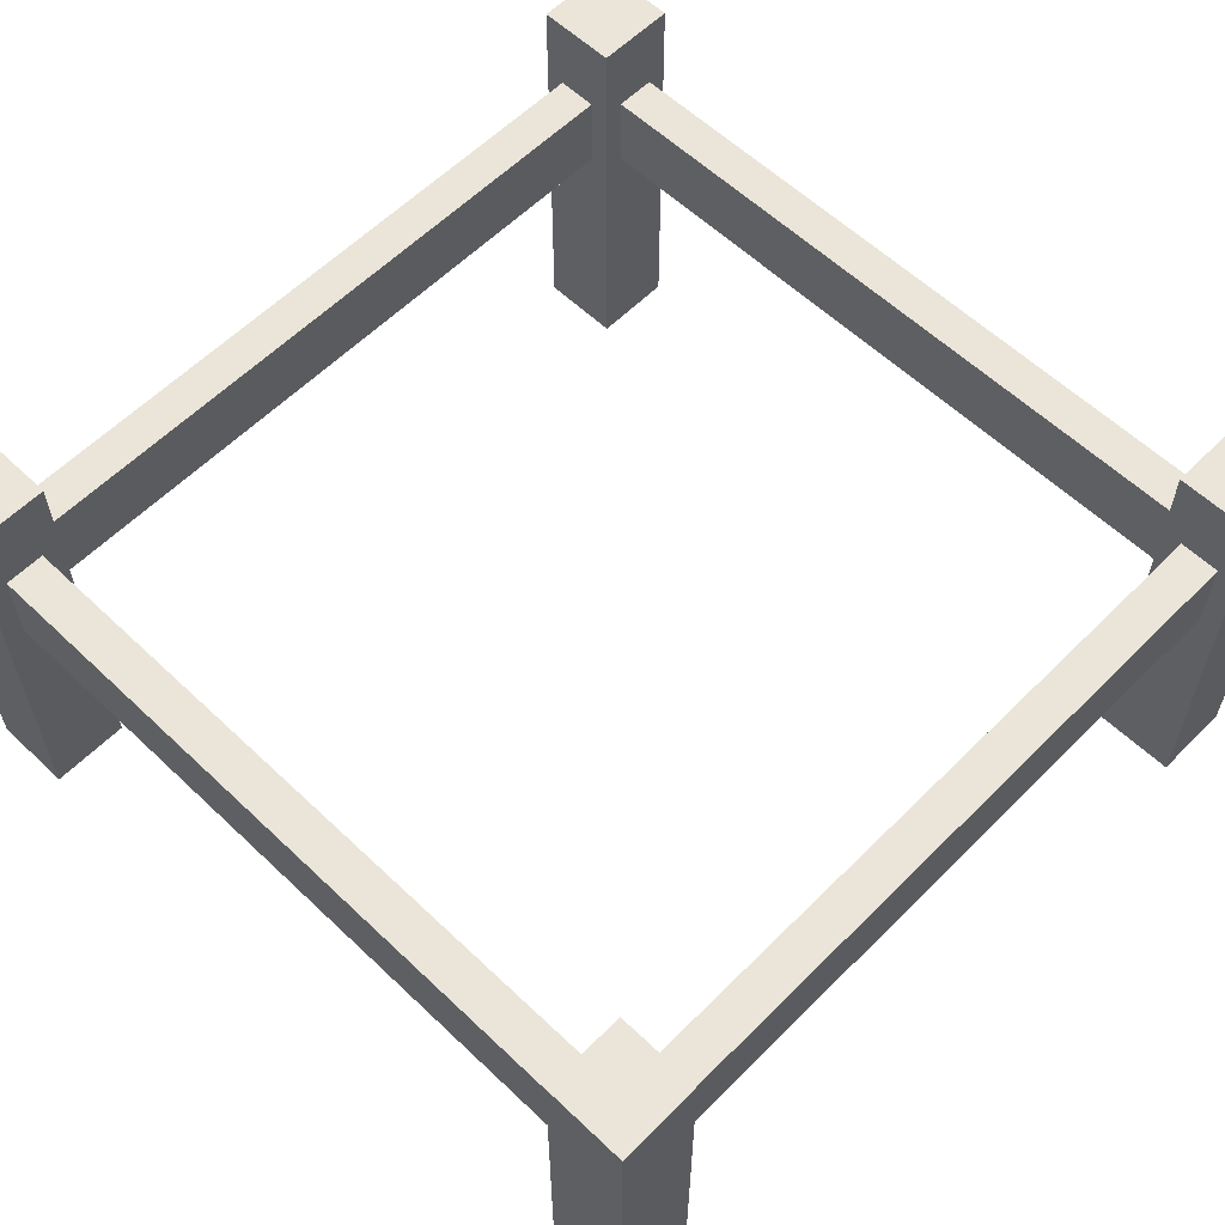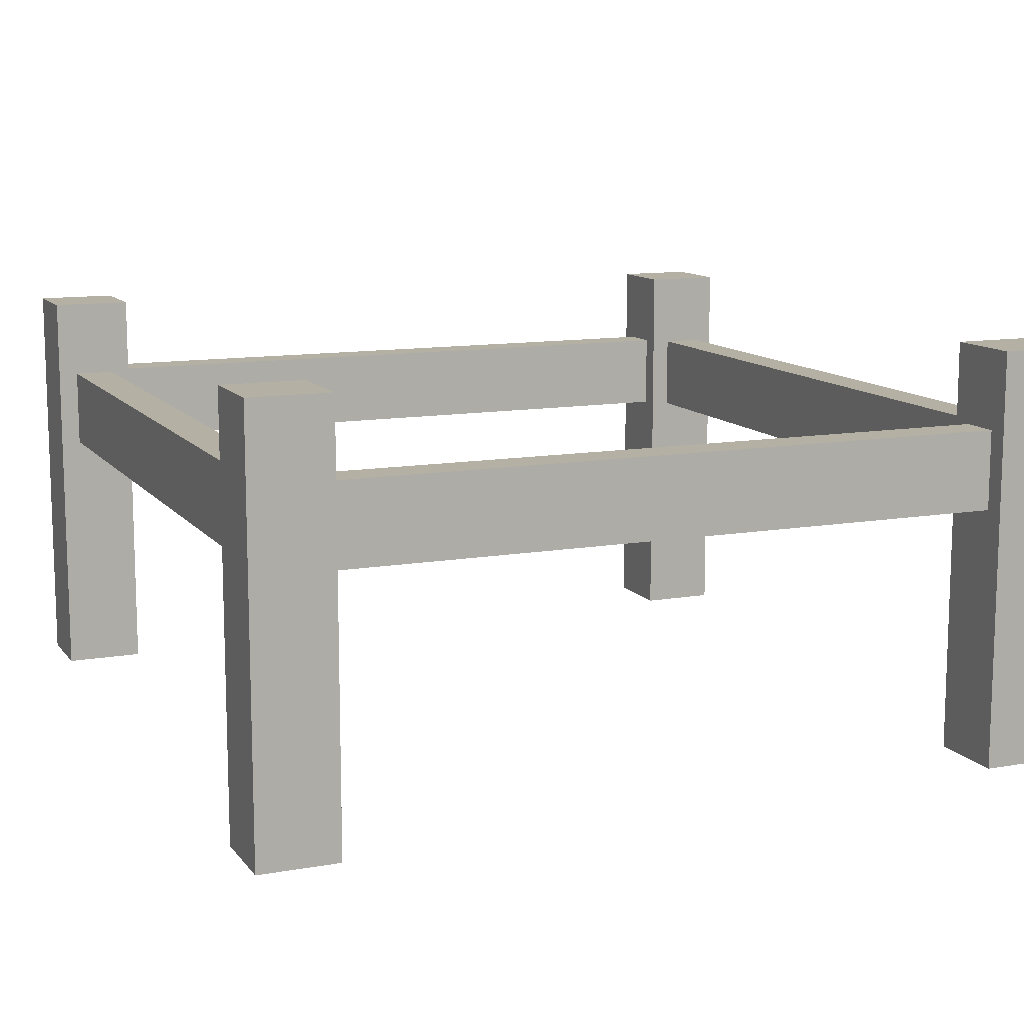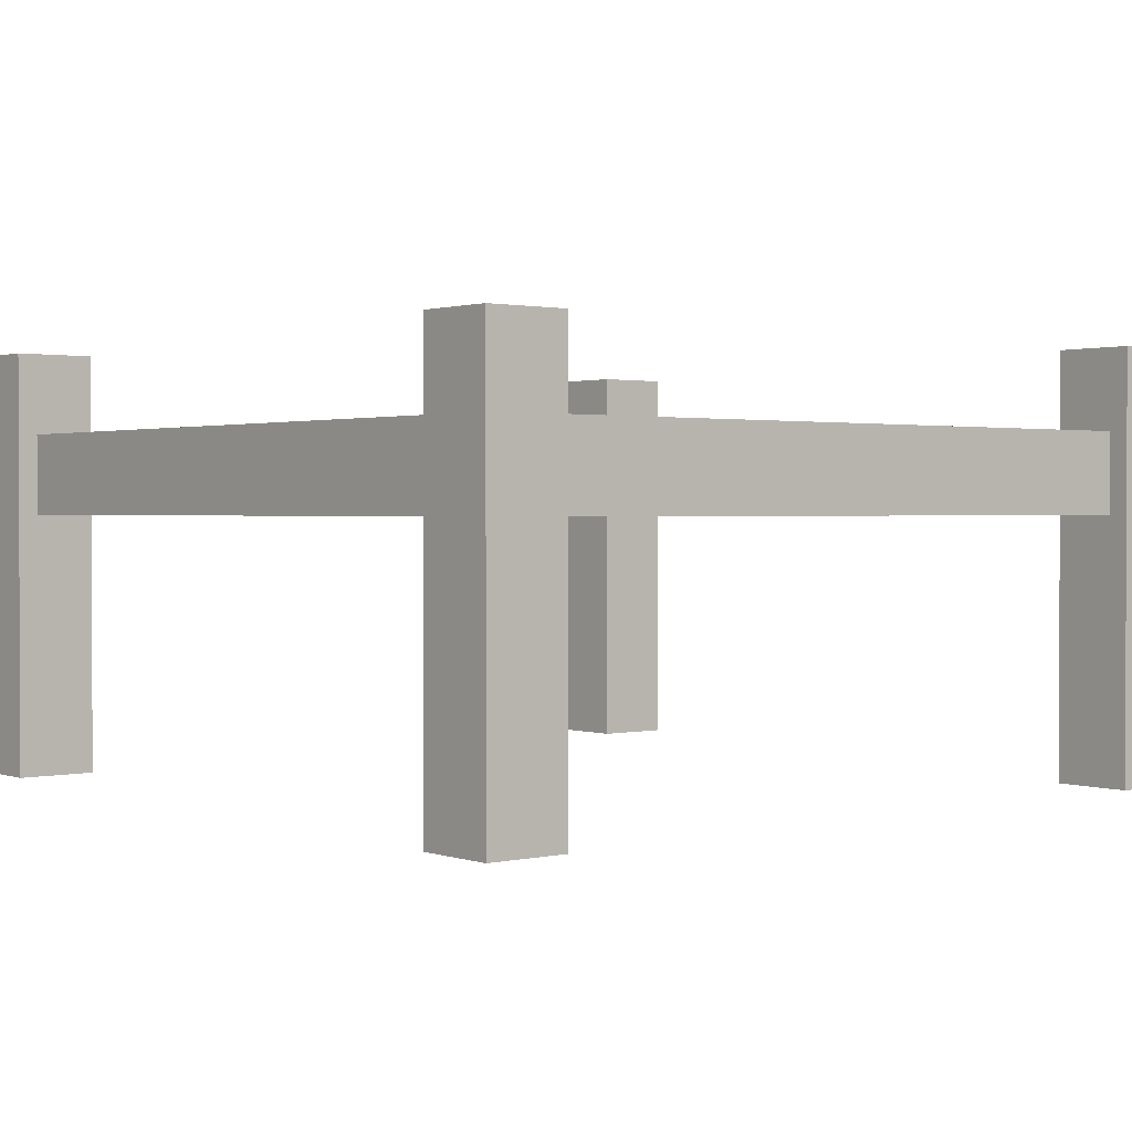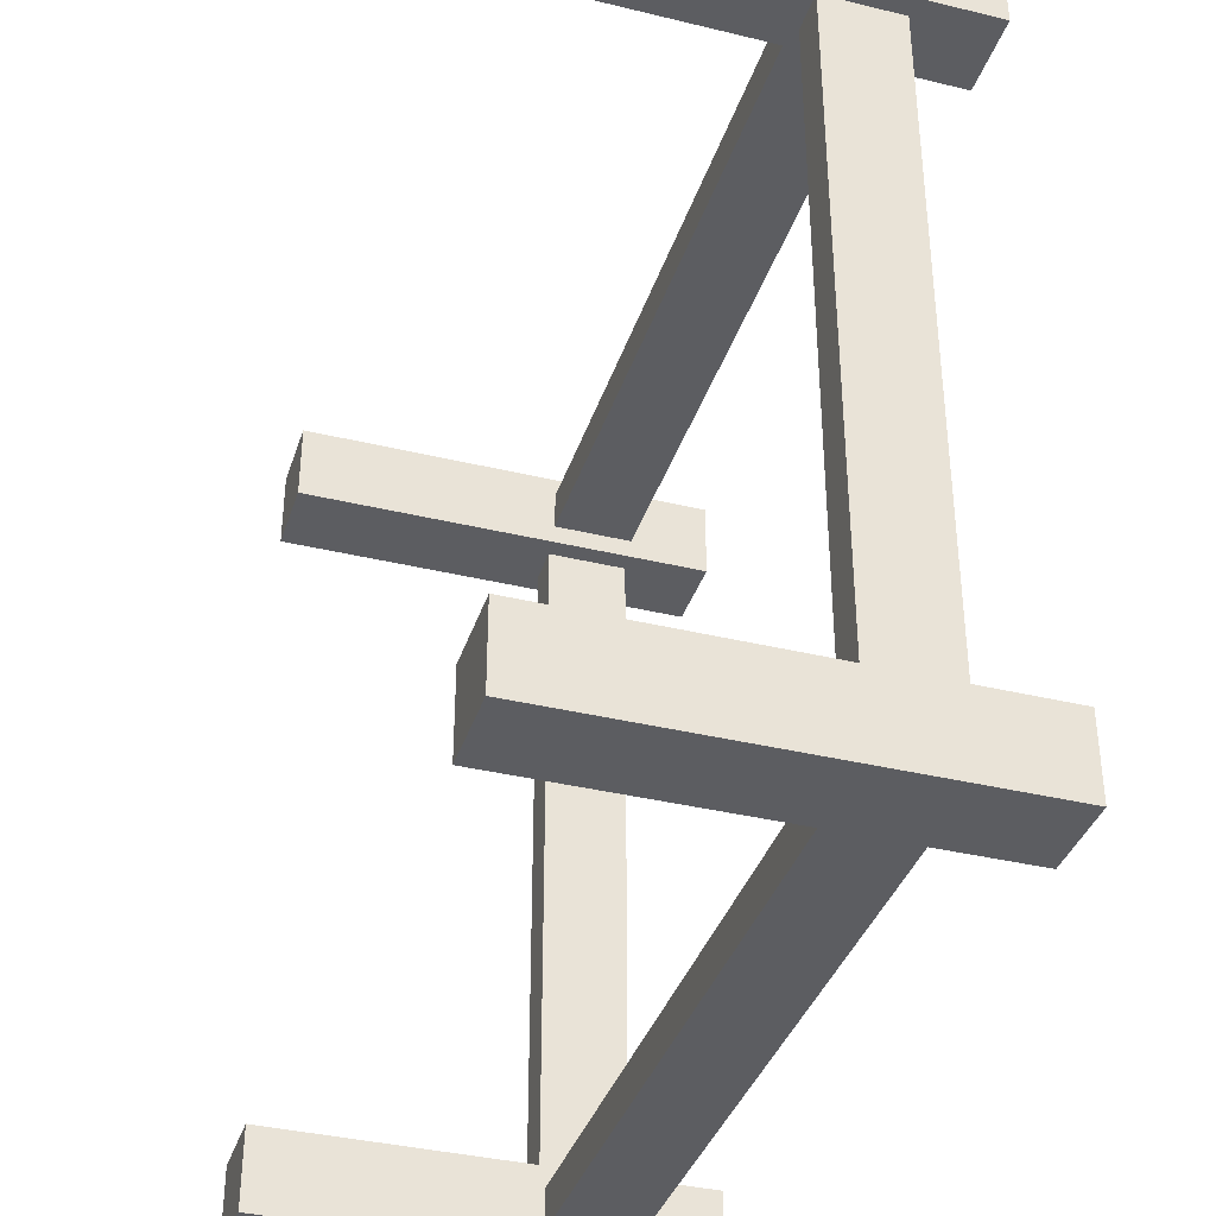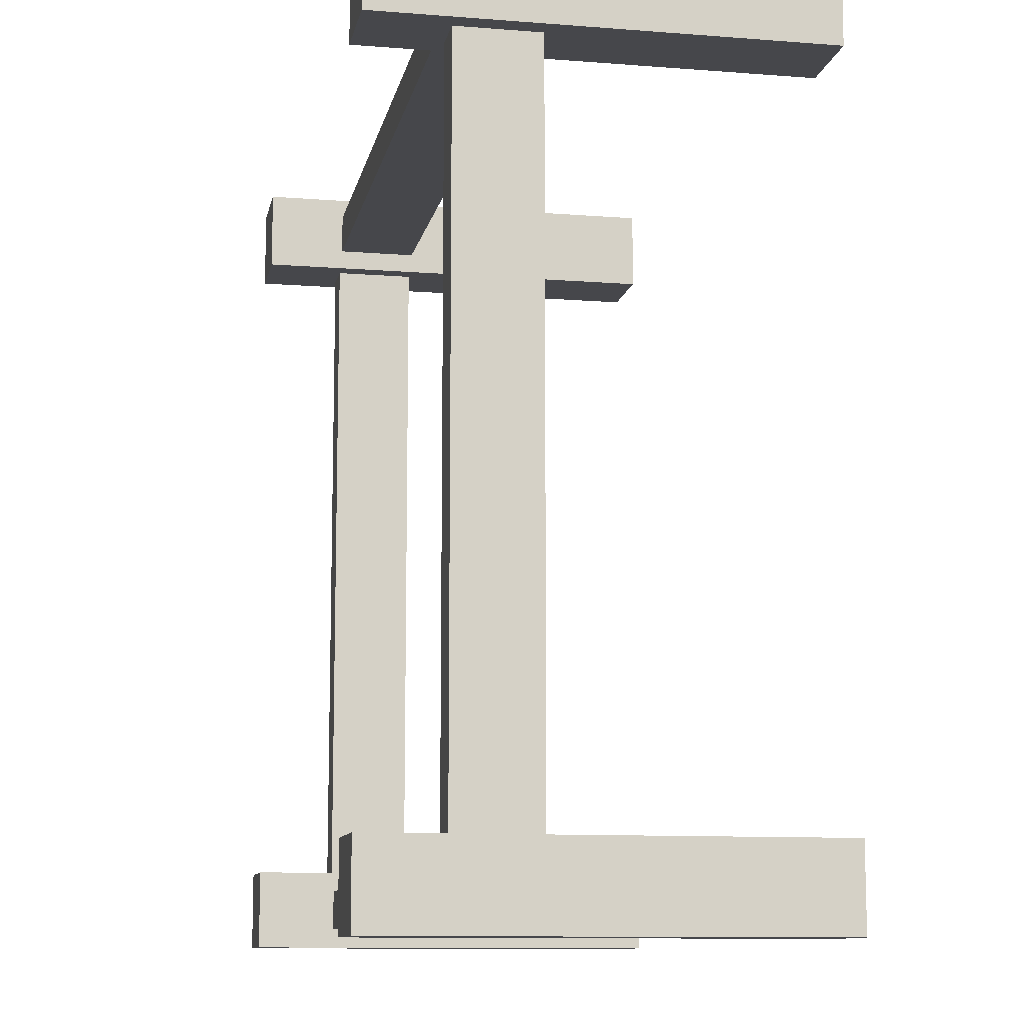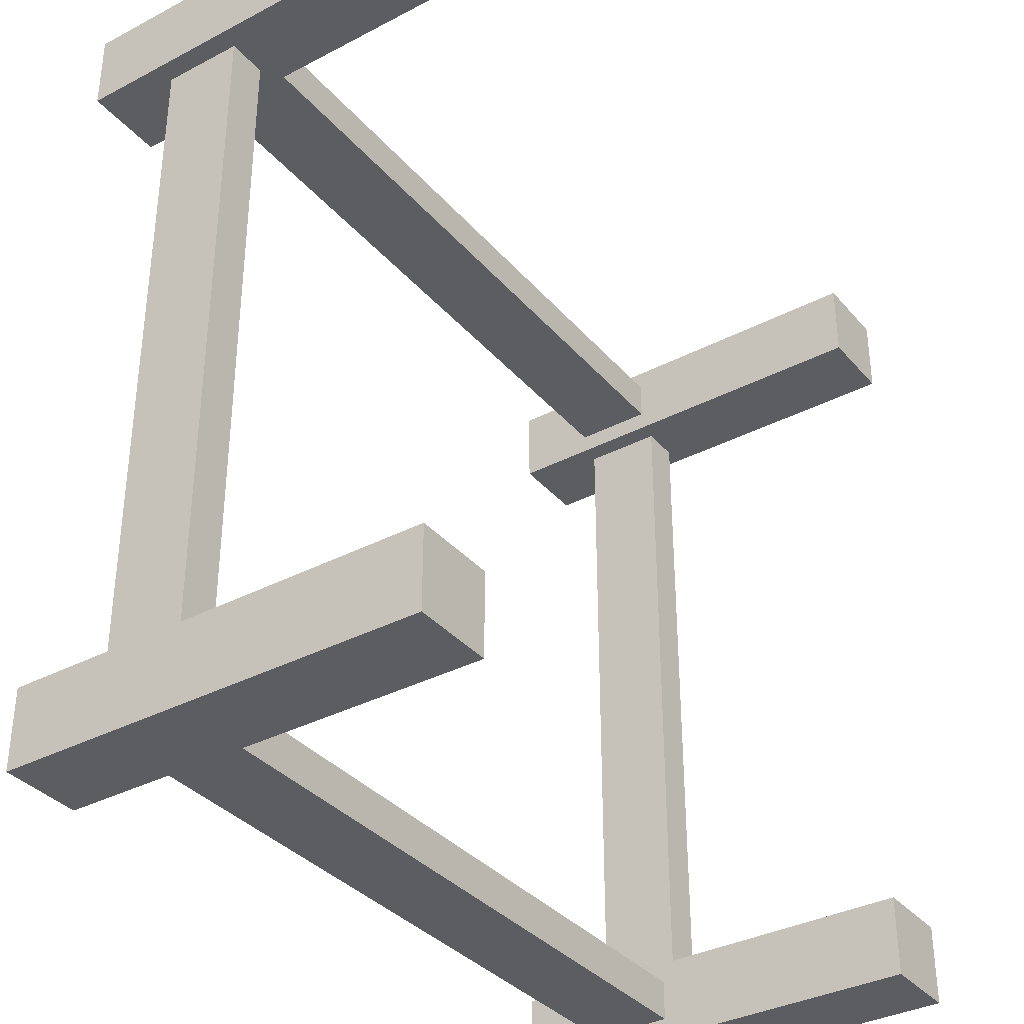
<metadata>
{"format":"obj","ext":"obj","renderer":"f3d","projection":"perspective","resolution":1024,"background":"white","views":[{"elev":59.1,"azim":-45.7,"up":"+Y"},{"elev":11.6,"azim":-112.9,"up":"+Y"},{"elev":1.3,"azim":-39.2,"up":"+Y"},{"elev":-37.2,"azim":72.7,"up":"+Z"},{"elev":-10.7,"azim":-101.1,"up":"+Z"},{"elev":-35.4,"azim":-55.3,"up":"+Z"}]}
</metadata>
<code>
o woodStructure
v 3.43 3.24 -3.24
v 3.81 3.24 3.24
v 3.81 3.24 -3.24
v 3.43 3.24 3.24
v 3.81 2.48 3.24
v 3.43 2.48 -3.24
v 3.81 2.48 -3.24
v 3.43 2.48 3.24
v -3.24 2.48 -3.43
v 3.24 2.48 -3.81
v 3.24 2.48 -3.43
v -3.24 2.48 -3.81
v -3.24 3.24 -3.81
v 3.24 3.24 -3.43
v 3.24 3.24 -3.81
v -3.24 3.24 -3.43
v -3.24 2.48 3.43
v 3.24 3.24 3.43
v 3.24 2.48 3.43
v -3.24 3.24 3.43
v 3.24 3.24 3.81
v -3.24 2.48 3.81
v 3.24 2.48 3.81
v -3.24 3.24 3.81
v -3.81 2.48 3.24
v -3.81 3.24 -3.24
v -3.81 2.48 -3.24
v -3.81 3.24 3.24
v -3.43 3.24 -3.24
v -3.43 2.48 3.24
v -3.43 2.48 -3.24
v -3.43 3.24 3.24
v -4 4 -4
v -3.24 4 -3.24
v -3.24 4 -4
v -4 4 -3.24
v -3.24 0 -4
v -3.24 0 -3.24
v -4 0 -4
v -4 0 -3.24
v -4 4 3.24
v -3.24 4 4
v -3.24 4 3.24
v -4 4 4
v -3.24 -0 3.24
v -3.24 -0 4
v -4 -0 4
v -4 -0 3.24
v 4 4 4
v 3.24 -0 4
v 4 -0 4
v 3.24 4 4
v 3.24 -0 3.24
v 3.24 4 3.24
v 4 4 3.24
v 4 -0 3.24
v 4 0 -3.24
v 3.24 0 -3.24
v 4 4 -3.24
v 3.24 4 -3.24
v 3.24 4 -4
v 4 0 -4
v 3.24 0 -4
v 4 4 -4
f 1 2 3
f 2 1 4
f 5 6 7
f 6 5 8
f 8 1 6
f 1 8 4
f 3 5 7
f 5 3 2
f 9 10 11
f 10 9 12
f 13 14 15
f 14 13 16
f 12 15 10
f 15 12 13
f 14 9 11
f 9 14 16
f 17 18 19
f 18 17 20
f 21 22 23
f 22 21 24
f 22 19 23
f 19 22 17
f 20 21 18
f 21 20 24
f 25 26 27
f 26 25 28
f 29 30 31
f 30 29 32
f 26 32 29
f 32 26 28
f 30 27 31
f 27 30 25
f 33 34 35
f 34 33 36
f 35 13 37
f 13 35 34
f 13 34 16
f 16 34 9
f 12 37 13
f 37 12 38
f 38 12 9
f 38 9 34
f 33 37 39
f 37 33 35
f 40 33 39
f 33 40 36
f 38 31 40
f 31 38 34
f 31 34 29
f 29 34 26
f 27 40 31
f 40 27 36
f 36 27 26
f 36 26 34
f 41 42 43
f 42 41 44
f 43 20 45
f 20 43 42
f 20 42 24
f 24 42 22
f 17 45 20
f 45 17 46
f 46 17 22
f 46 22 42
f 47 41 48
f 41 47 44
f 42 47 46
f 47 42 44
f 48 25 45
f 25 48 41
f 25 41 28
f 28 41 32
f 30 45 25
f 45 30 43
f 43 30 32
f 43 32 41
f 49 50 51
f 50 49 52
f 53 19 54
f 19 53 50
f 19 50 23
f 23 50 21
f 18 54 19
f 54 18 52
f 52 18 21
f 52 21 50
f 54 49 55
f 49 54 52
f 53 8 56
f 8 53 54
f 8 54 4
f 4 54 2
f 5 56 8
f 56 5 55
f 55 5 2
f 55 2 54
f 49 56 55
f 56 49 51
f 57 7 58
f 7 57 59
f 7 59 3
f 3 59 1
f 6 58 7
f 58 6 60
f 60 6 1
f 60 1 59
f 61 62 63
f 62 61 64
f 64 57 62
f 57 64 59
f 63 10 61
f 10 63 58
f 10 58 11
f 11 58 14
f 15 61 10
f 61 15 60
f 60 15 14
f 60 14 58
f 61 59 64
f 59 61 60
f 40 37 38
f 37 40 39
f 47 45 46
f 45 47 48
f 50 56 51
f 56 50 53
f 58 62 57
f 62 58 63

</code>
